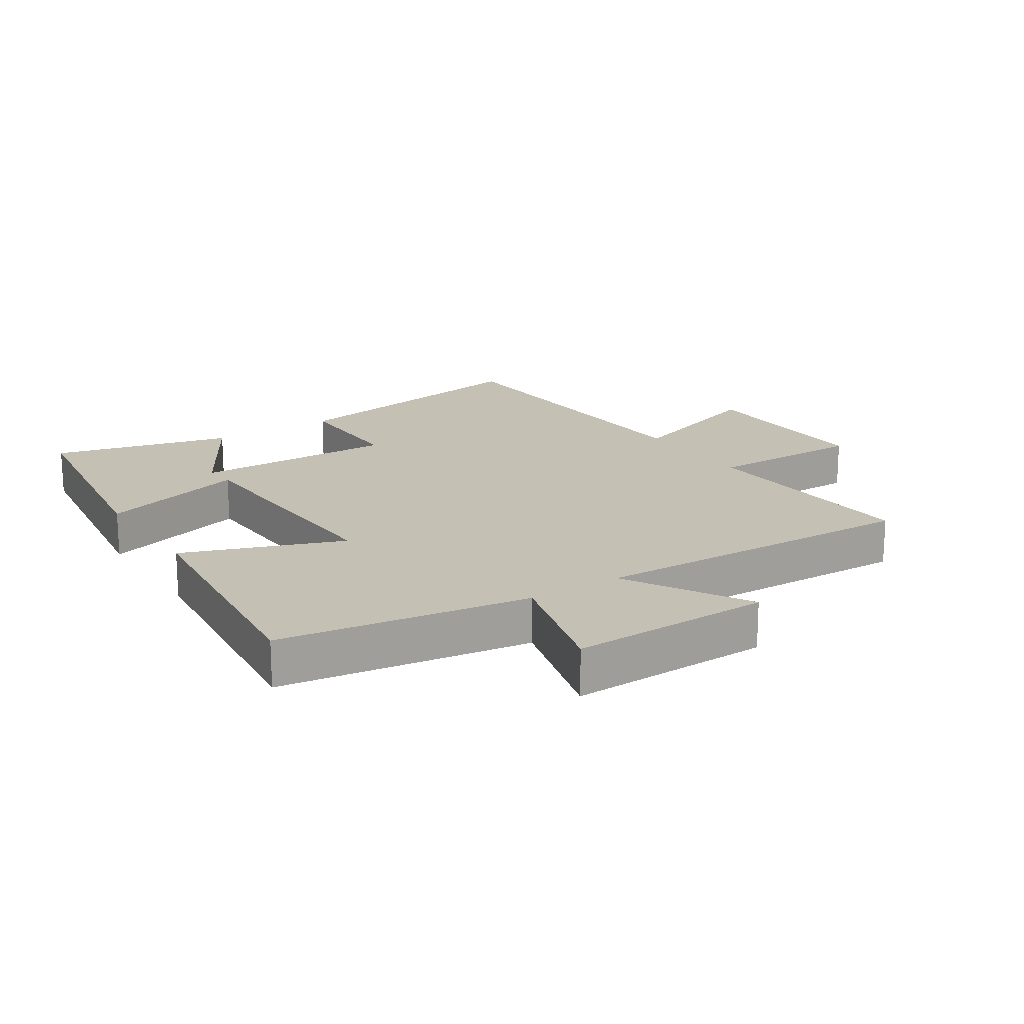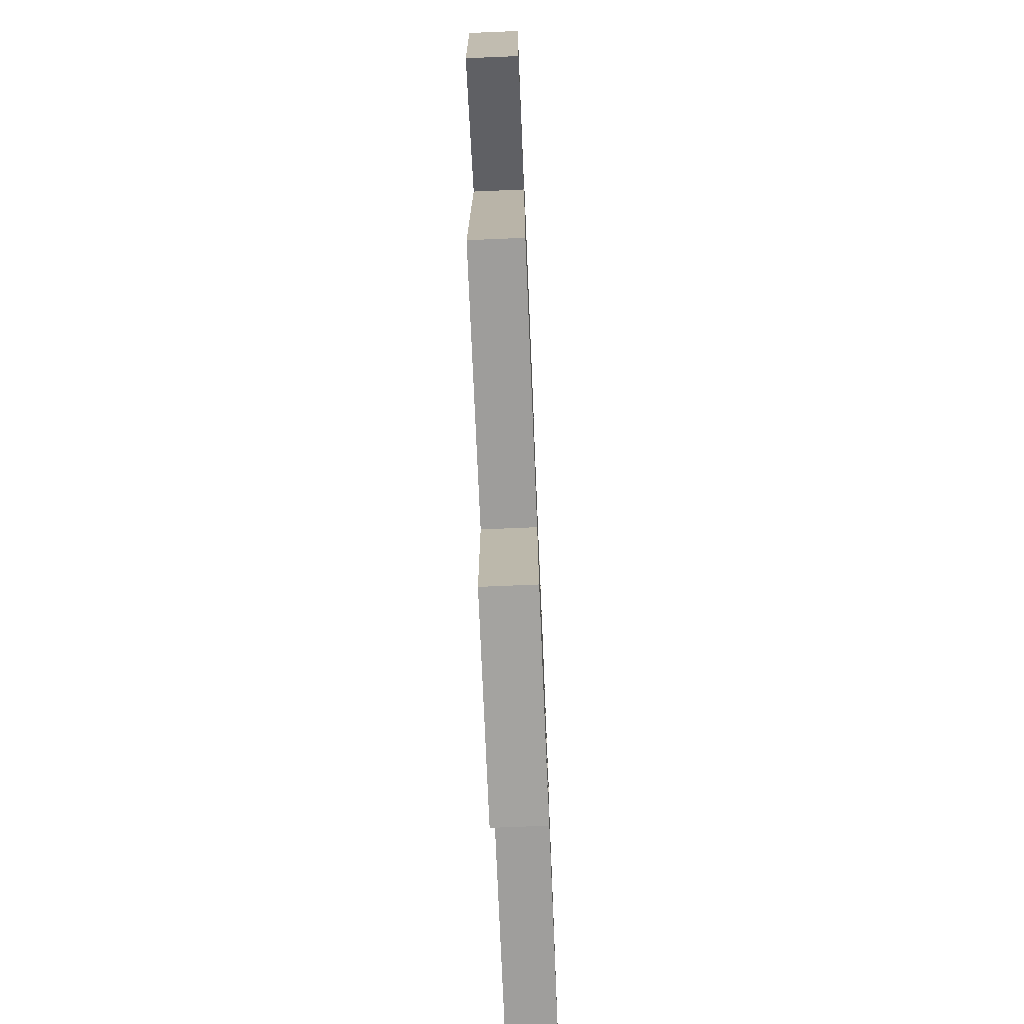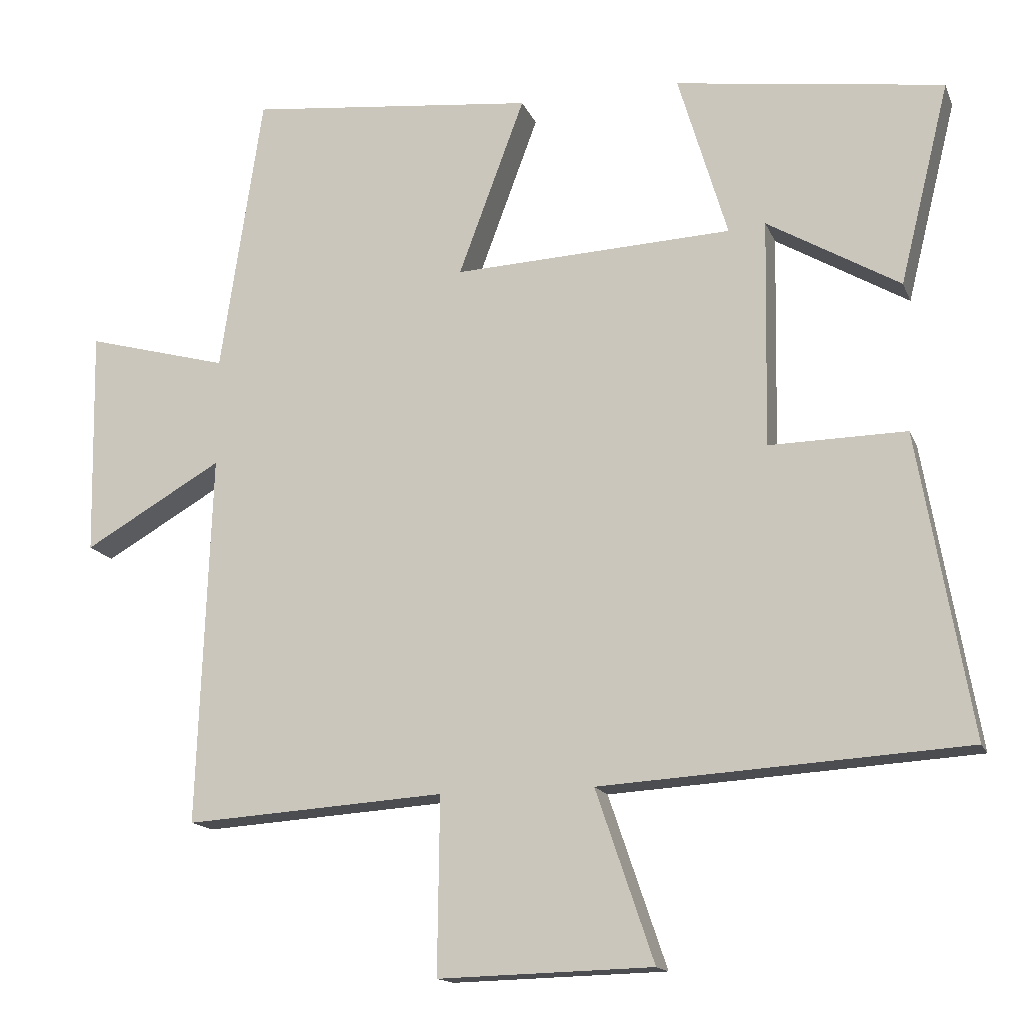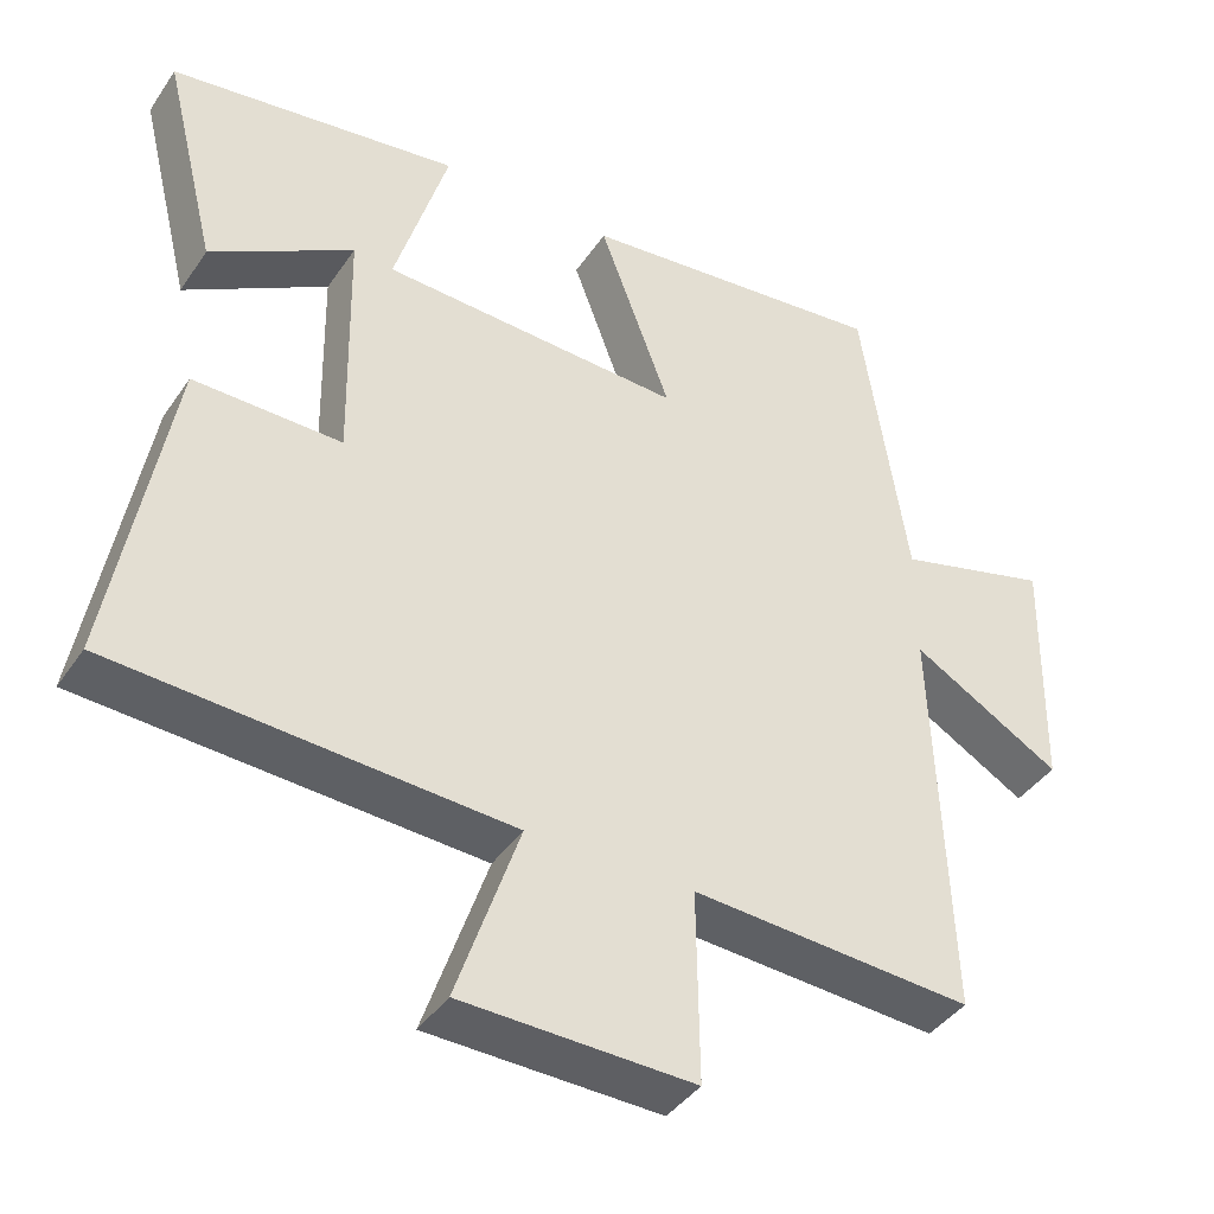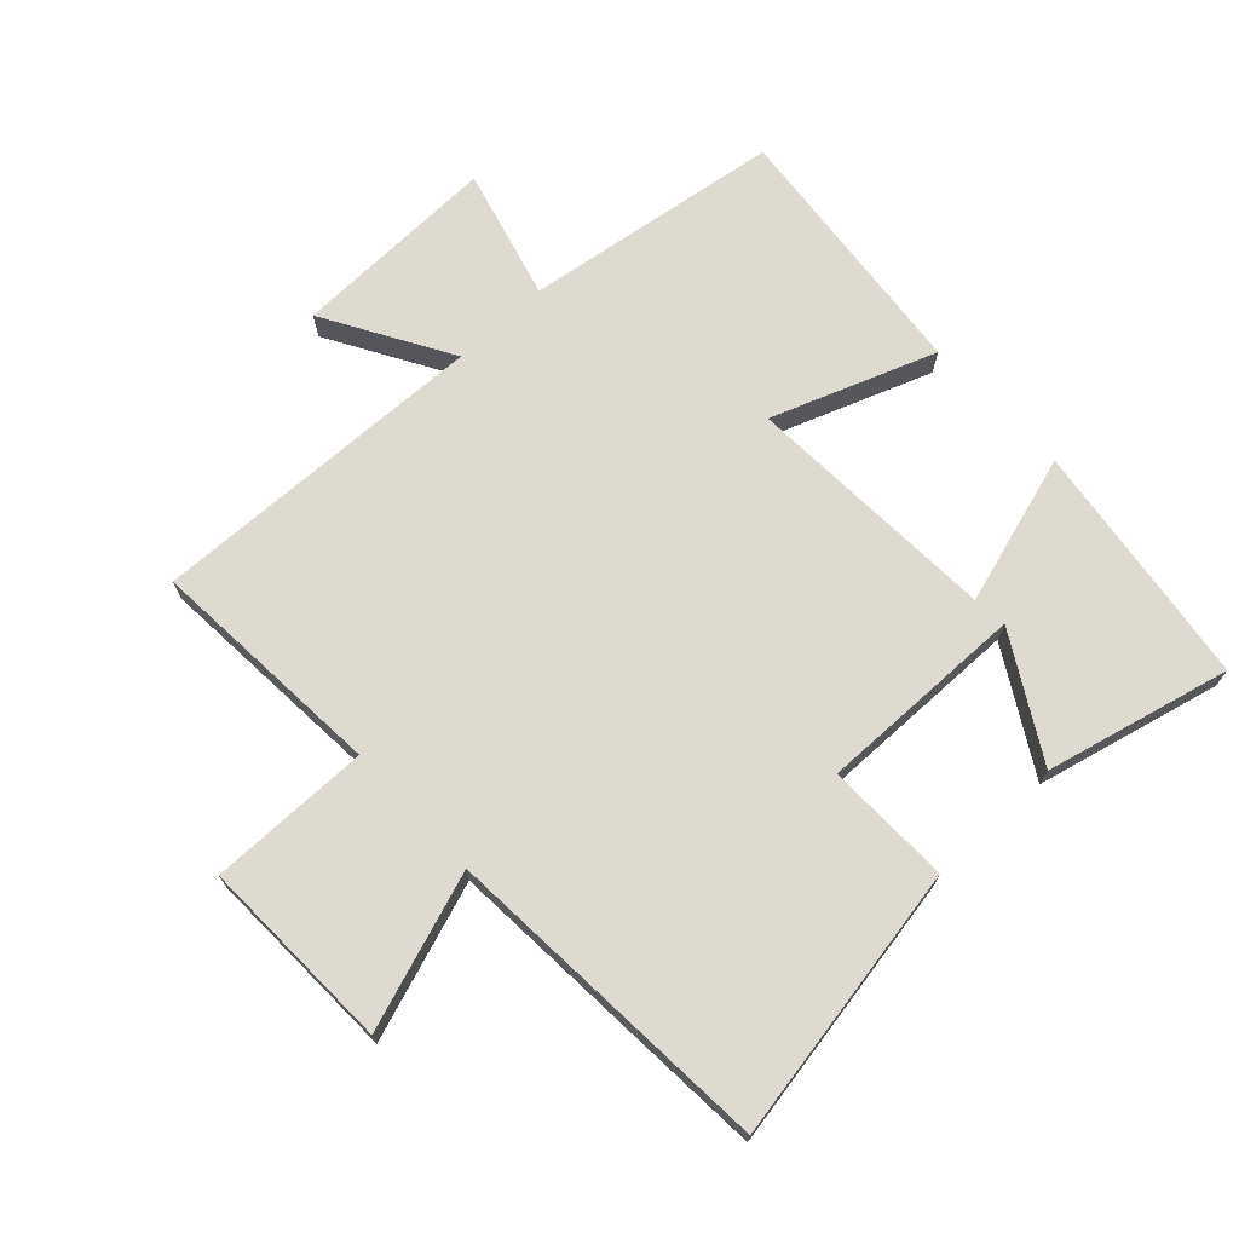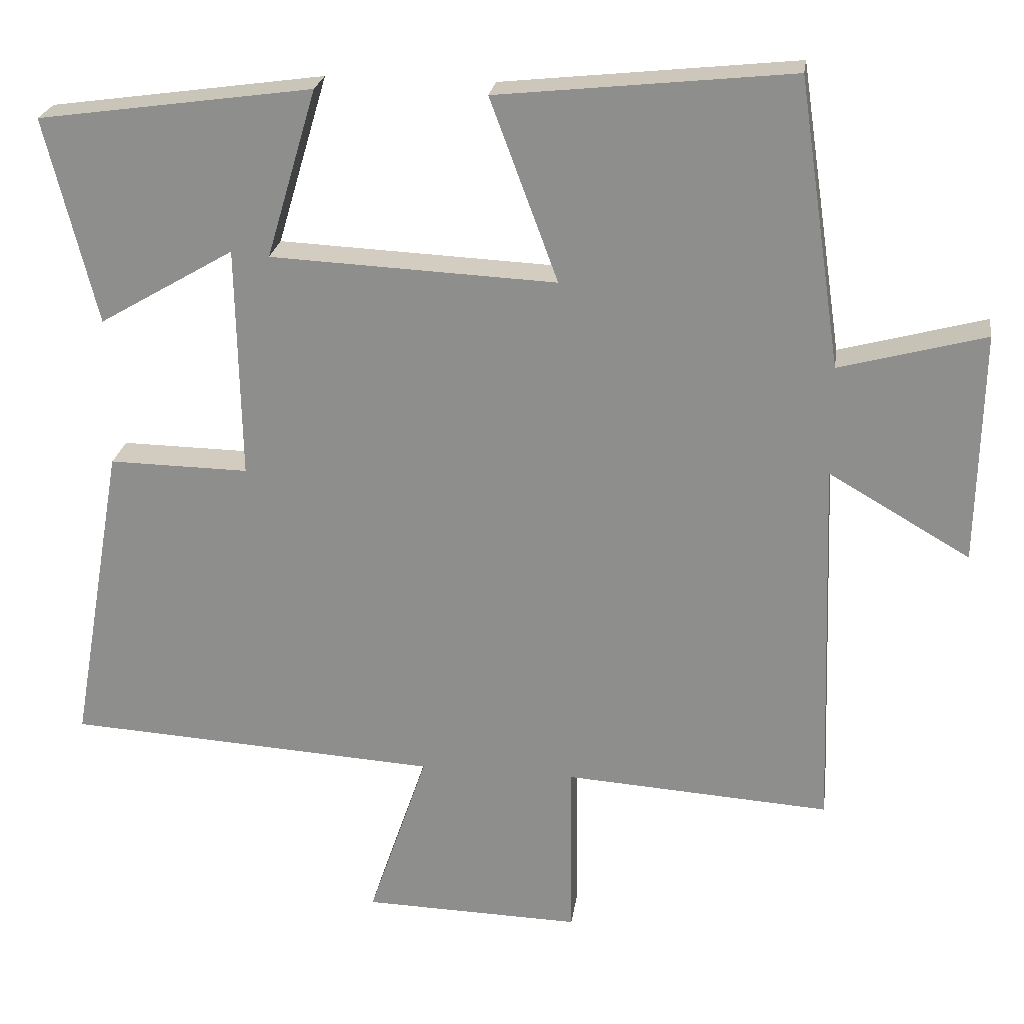
<metadata>
{"format":"obj","ext":"obj","renderer":"f3d","projection":"perspective","resolution":1024,"background":"white","views":[{"elev":18.3,"azim":56.8,"up":"+Y"},{"elev":-74.3,"azim":92.4,"up":"+Z"},{"elev":-15.2,"azim":-163.1,"up":"+Z"},{"elev":-40.9,"azim":-31.1,"up":"+Z"},{"elev":71.0,"azim":-133.2,"up":"+Y"},{"elev":23.8,"azim":8.1,"up":"+Z"}]}
</metadata>
<code>
v -0.574 0.07 -0.469
v -0.5 0.07 -0.044
v -0.308 0.07 -0.047
v -0.314 0.07 0.273
v -0.5 0.07 0.164
v -0.57 0.07 0.447
v -0.193 0.07 0.5
v -0.262 0.07 0.268
v 0.13 0.07 0.25
v 0.037 0.07 0.5
v 0.441 0.07 0.543
v 0.5 0.07 0.149
v 0.7 0.07 0.203
v 0.694 0.07 -0.115
v 0.5 0.07 -0.003
v 0.519 0.07 -0.524
v 0.154 0.07 -0.5
v 0.157 0.07 -0.747
v -0.143 0.07 -0.739
v -0.062 0.07 -0.5
v -0.574 0 -0.469
v -0.5 0 -0.044
v -0.308 0 -0.047
v -0.314 0 0.273
v -0.5 0 0.164
v -0.57 0 0.447
v -0.193 0 0.5
v -0.262 0 0.268
v 0.13 0 0.25
v 0.037 0 0.5
v 0.441 0 0.543
v 0.5 0 0.149
v 0.7 0 0.203
v 0.694 0 -0.115
v 0.5 0 -0.003
v 0.519 0 -0.524
v 0.154 0 -0.5
v 0.157 0 -0.747
v -0.143 0 -0.739
v -0.062 0 -0.5
f 17 18 19 20
f 17 20 1 2
f 15 16 17
f 12 13 14 15
f 9 10 11 12
f 8 9 12 15
f 6 7 8
f 4 5 6
f 4 6 8
f 3 4 8 15
f 17 2 3
f 3 15 17
f 40 39 38 37
f 22 21 40 37
f 37 36 35
f 35 34 33 32
f 32 31 30 29
f 35 32 29 28
f 28 27 26
f 26 25 24
f 28 26 24
f 35 28 24 23
f 23 22 37
f 37 35 23
f 1 21 22 2
f 2 22 23 3
f 3 23 24 4
f 4 24 25 5
f 5 25 26 6
f 6 26 27 7
f 7 27 28 8
f 8 28 29 9
f 9 29 30 10
f 10 30 31 11
f 11 31 32 12
f 12 32 33 13
f 13 33 34 14
f 14 34 35 15
f 15 35 36 16
f 16 36 37 17
f 17 37 38 18
f 18 38 39 19
f 19 39 40 20
f 20 40 21 1

</code>
